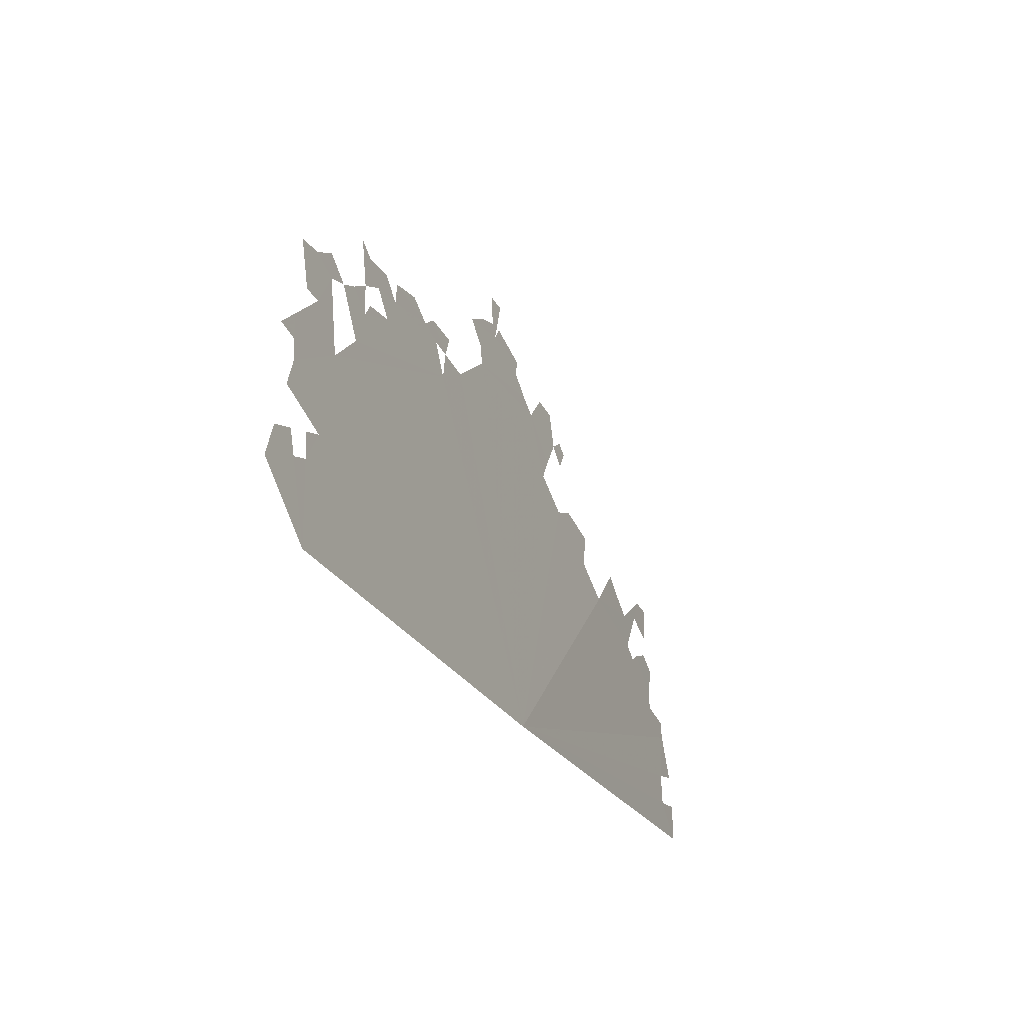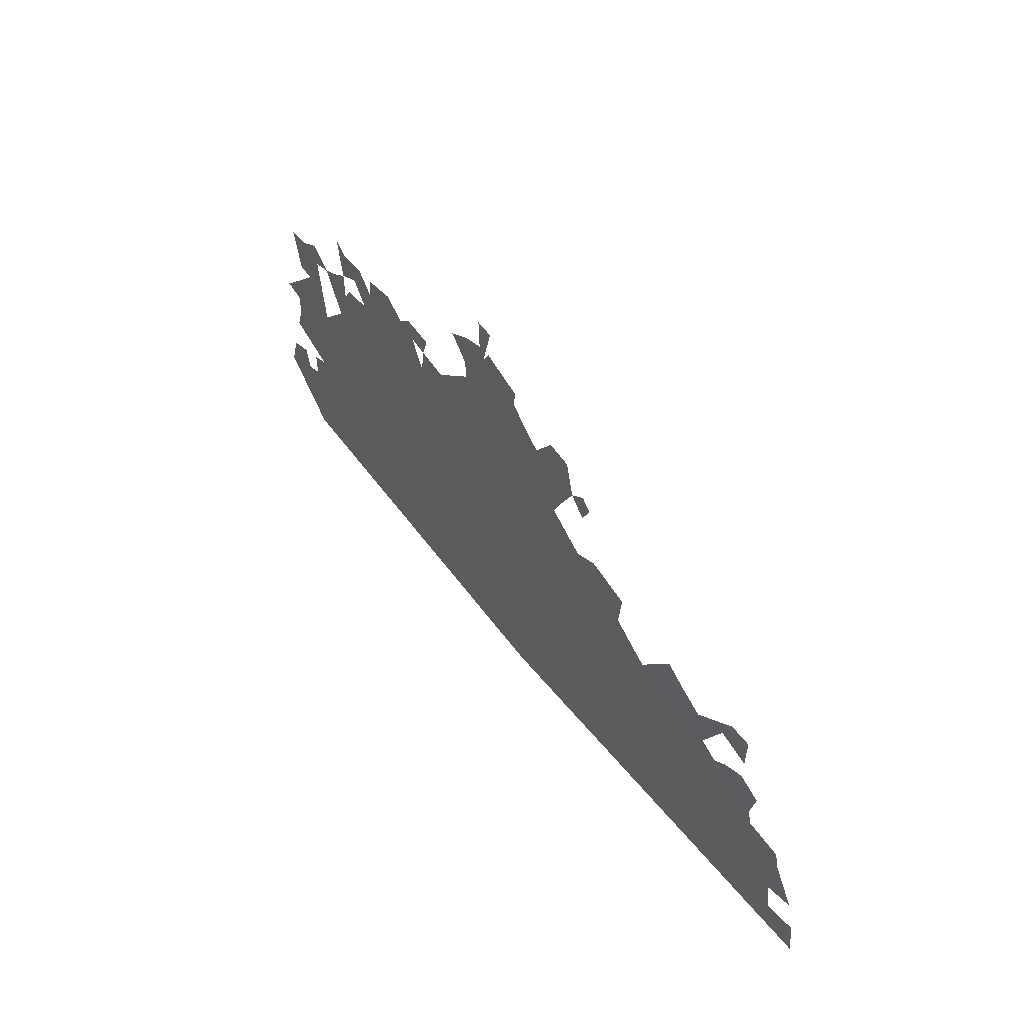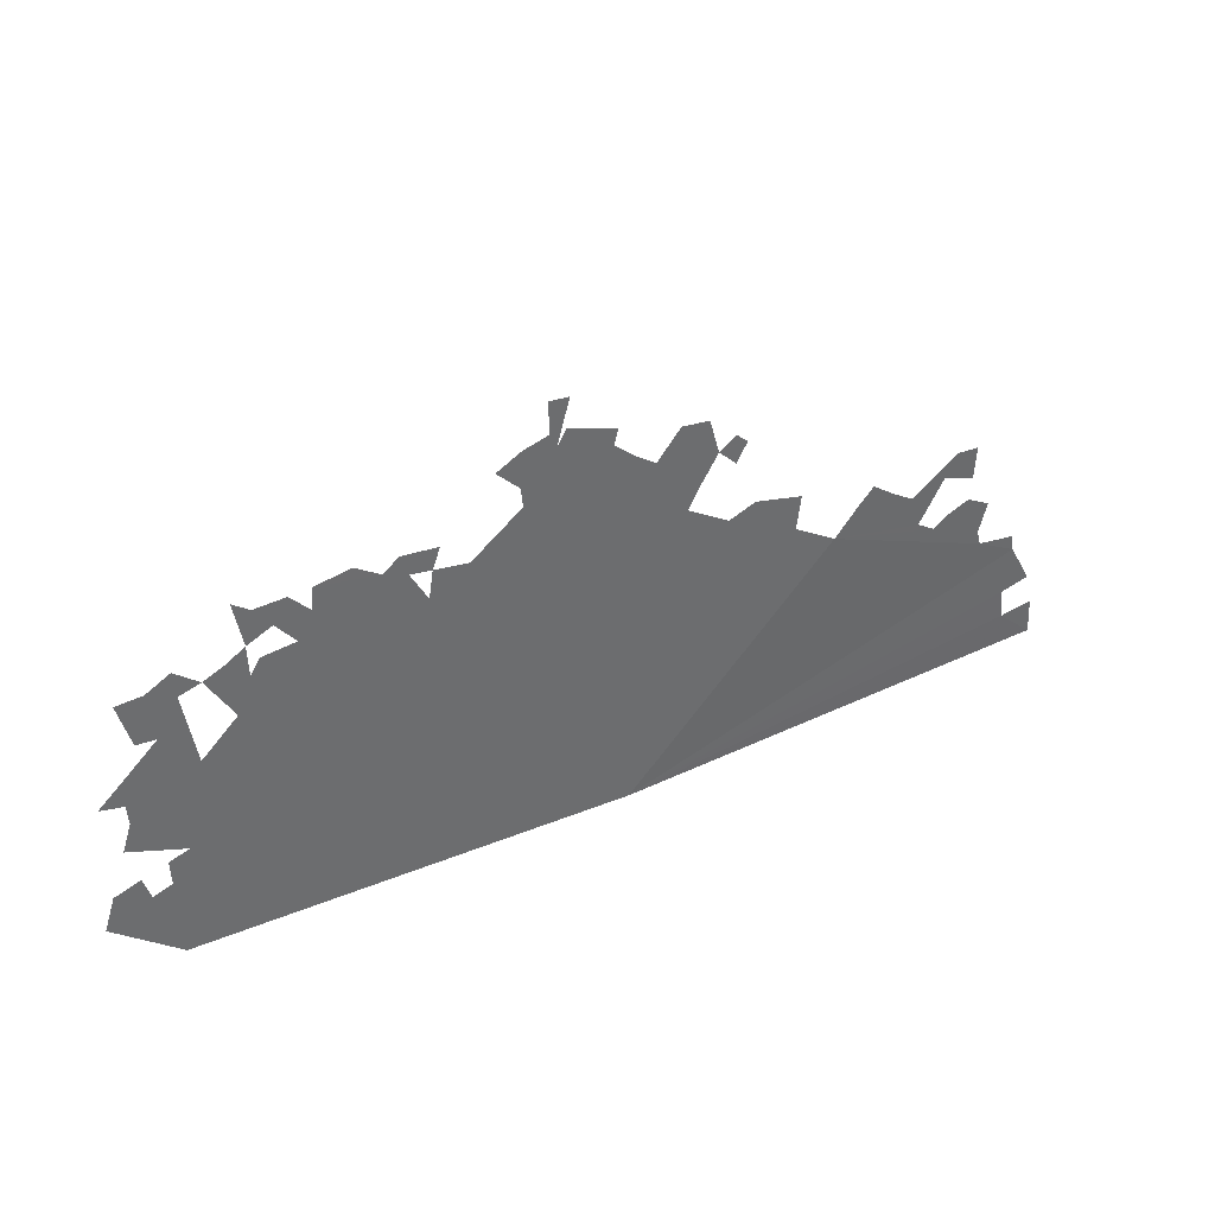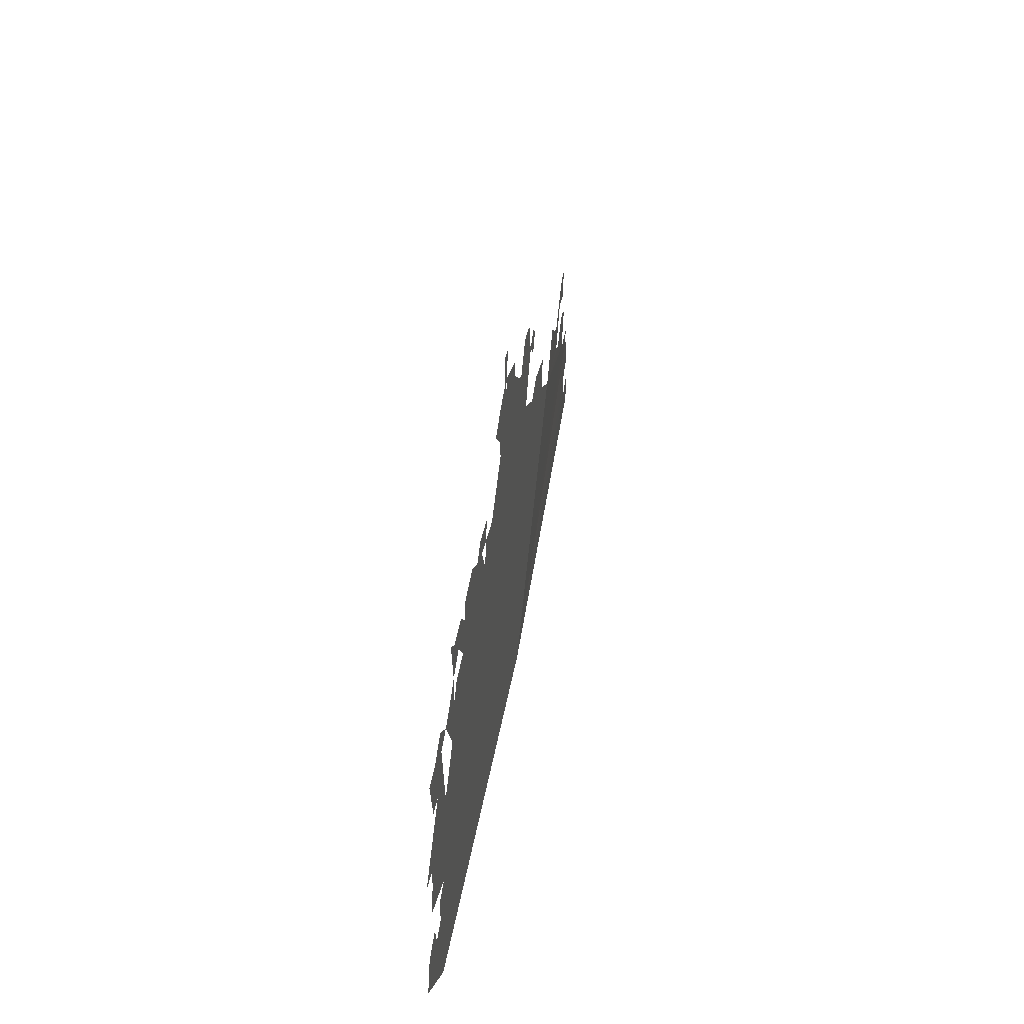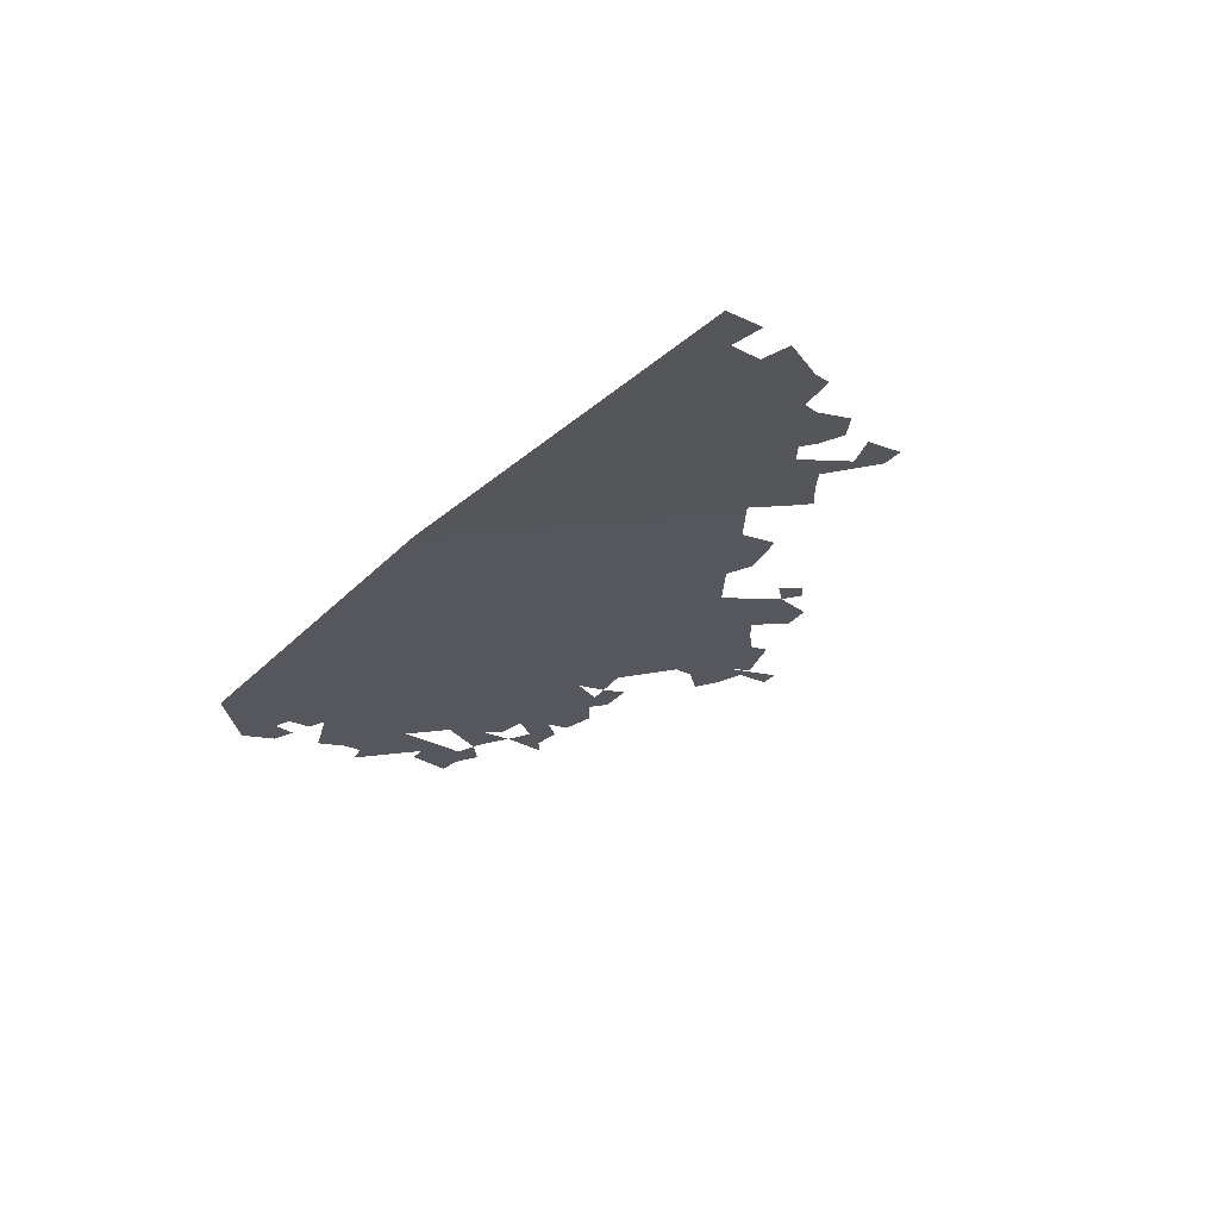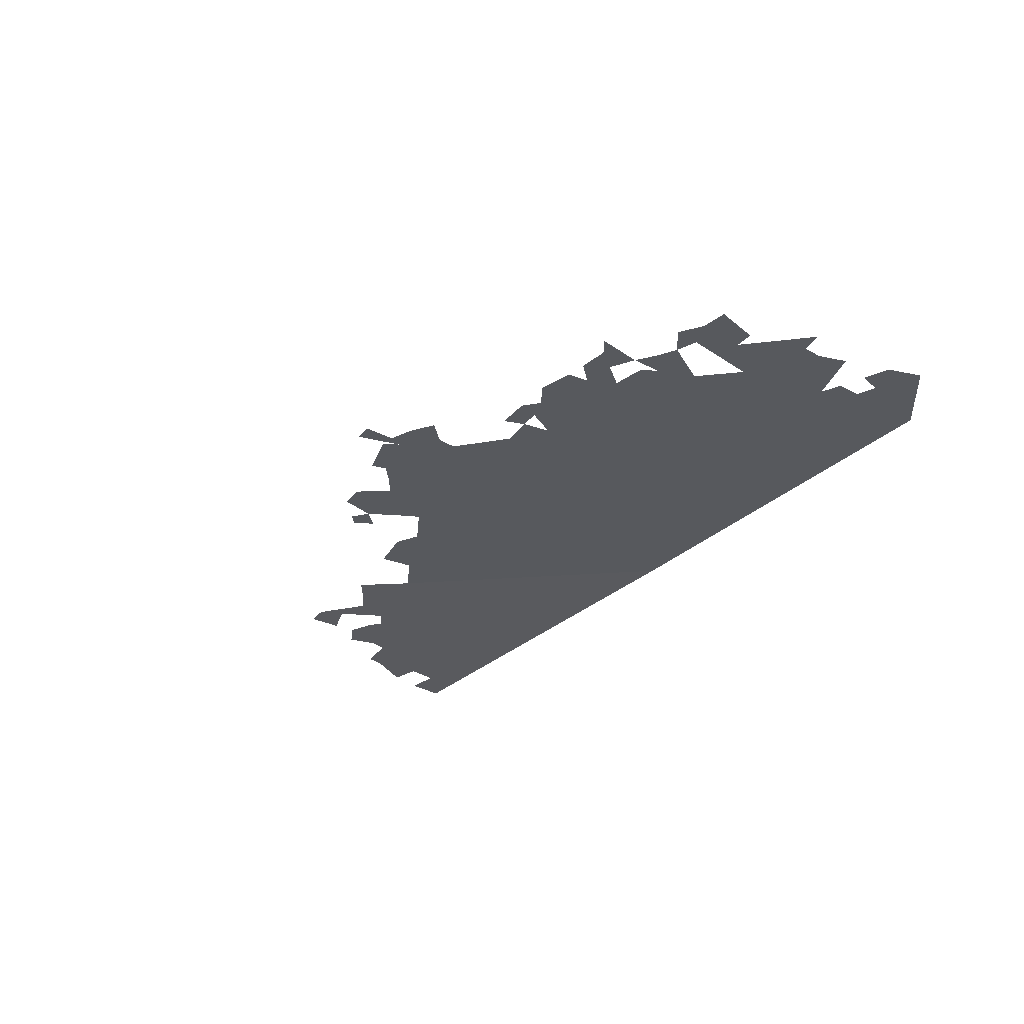
<metadata>
{"format":"obj","ext":"obj","renderer":"f3d","projection":"perspective","resolution":1024,"background":"white","views":[{"elev":-27.8,"azim":-65.9,"up":"+Y"},{"elev":50.3,"azim":55.4,"up":"+Y"},{"elev":38.3,"azim":-27.6,"up":"+Y"},{"elev":40.1,"azim":-81.2,"up":"+Y"},{"elev":-27.0,"azim":56.8,"up":"+Z"},{"elev":-30.0,"azim":-125.4,"up":"+Z"}]}
</metadata>
<code>
g small_top_bush
v 174.8 135.7 3.749
v 127.9 127 4.671
v 180.3 117.3 3.312
v 141.3 143.4 4.64
v 162.5 143 4.14
v 149.6 152.4 4.593
v 190.5 110.8 2.984
v 194 141.9 3.405
v 200.3 155.5 3.483
v 212.3 135.5 2.89
v 213.2 154.9 3.187
v 222.8 89.47 1.89
v 220.3 98.08 2.093
v 198.2 116.8 2.905
v 224.8 115.3 2.265
v 211.3 122.6 2.702
v 11.88 -0.0002441 3.468
v 104.6 141 4.421
v 65.94 159 3.999
v 106.9 160.4 4.437
v 80.47 165.6 4.156
v 42.8 172.7 3.733
v -43.93 203.1 2.78
v 25.24 206 3.546
v 48.99 184.7 3.796
v 14.85 212.9 3.437
v -45.02 213.9 2.765
v 58.84 201.4 3.921
v 3.008 222.9 3.296
v 53.43 221.1 3.858
v -26.17 231.3 2.968
v -57.34 226.1 2.624
v -43.51 234.3 2.78
v -29.71 238.8 2.937
v 5.008 231.7 3.312
v -21.23 239.6 3.03
v -19.41 256.2 3.046
v -30.47 256.8 2.921
v 38.21 222.4 3.687
v 246.1 77.11 1.155
v 244.2 86.6 1.358
v 242.4 49 0.7803
v 244.8 31.47 0.4366
v 265.4 13.18 -0.3283
v 263.9 34.68 0.06149
v 259.2 53.49 0.468
v -71.47 180.6 2.468
v -92.59 167.1 2.249
v -90.2 182.8 2.265
v -219.9 63.65 0.843
v -228.9 -0.7727 0.7337
v -208.8 114.1 0.9524
v -189 133.9 1.187
v -157.3 165.6 1.53
v -181 154.5 1.265
v -203.5 159 1.015
v -175.7 163 1.327
v -192.9 164.3 1.14
v -181.6 171.7 1.265
v -149.4 181 1.608
v -167.8 178.9 1.405
v -159.9 192.1 1.499
v -177.1 190.7 1.312
v -181.6 171.7 1.265
v -186.3 197.3 1.218
v -245.7 90.36 0.5459
v -246.4 101.6 0.5459
v -247.1 115.5 0.5459
v -259.1 104 0.4057
v -227.1 134.8 0.7646
v -215.4 155.1 0.8896
v -237.8 135.3 0.6401
v -244.4 160.4 0.5616
v -229.9 161.7 0.7337
v -216.7 169.6 0.8745
v -250.8 74.63 0.4994
v -230.6 45.14 0.718
v -231.1 59.4 0.718
v -241.1 41.18 0.6087
v -265.4 29.64 0.3272
v -259.2 48.75 0.4057
v -244.9 54.18 0.5616
v -114.6 188.7 1.999
v -101.8 184.1 2.14
v -148 193.4 1.64
v -105.8 196 2.093
v -85.84 194.7 2.312
v -128.2 197.3 1.843
v 68.58 192.1 4.015
v 74.6 203.1 4.093
v 58.84 201.4 3.921
v 68.19 208.6 4.015
g small_top_bush_0
f 3 2 1
f 4 1 2
f 1 4 5
f 4 6 5
f 7 2 3
f 8 3 1
f 8 1 9
f 8 9 10
f 10 9 11
f 7 12 2
f 12 7 13
f 13 7 14
f 14 15 13
f 14 16 15
f 2 12 17
f 17 18 2
f 17 19 18
f 19 20 18
f 20 19 21
f 19 17 22
f 22 17 23
f 23 24 22
f 24 25 22
f 26 24 23
f 23 27 26
f 28 25 24
f 27 29 26
f 24 30 28
f 31 29 27
f 31 27 32
f 31 32 33
f 34 31 33
f 29 31 35
f 35 31 36
f 34 37 31
f 34 38 37
f 39 30 24
f 12 41 40
f 17 12 40
f 17 40 42
f 17 42 43
f 17 43 44
f 44 43 45
f 46 42 40
f 17 47 23
f 17 48 47
f 47 48 49
f 48 17 50
f 50 17 51
f 48 50 52
f 52 53 48
f 54 48 53
f 55 54 53
f 55 53 56
f 57 54 55
f 58 55 56
f 59 55 58
f 60 48 54
f 61 60 54
f 62 60 61
f 62 61 63
f 63 61 64
f 63 64 65
f 66 52 50
f 52 66 67
f 52 67 68
f 68 67 69
f 68 70 52
f 70 71 52
f 71 70 72
f 73 71 72
f 71 73 74
f 71 74 56
f 75 56 74
f 66 50 76
f 77 50 51
f 77 78 50
f 79 77 51
f 80 79 51
f 81 79 80
f 82 79 81
f 84 60 83
f 60 85 83
f 49 84 83
f 86 49 83
f 84 48 60
f 86 87 49
f 85 88 83
f 91 90 89
f 92 90 91

</code>
